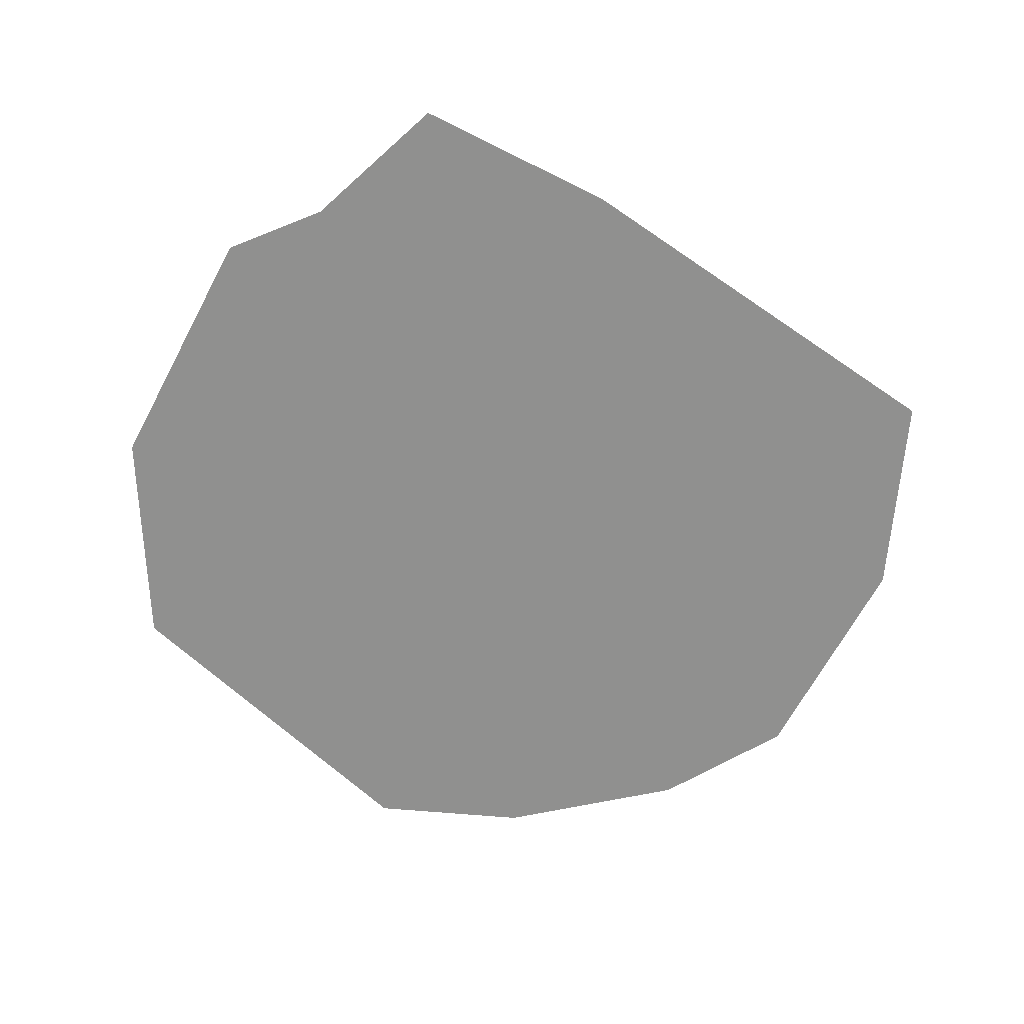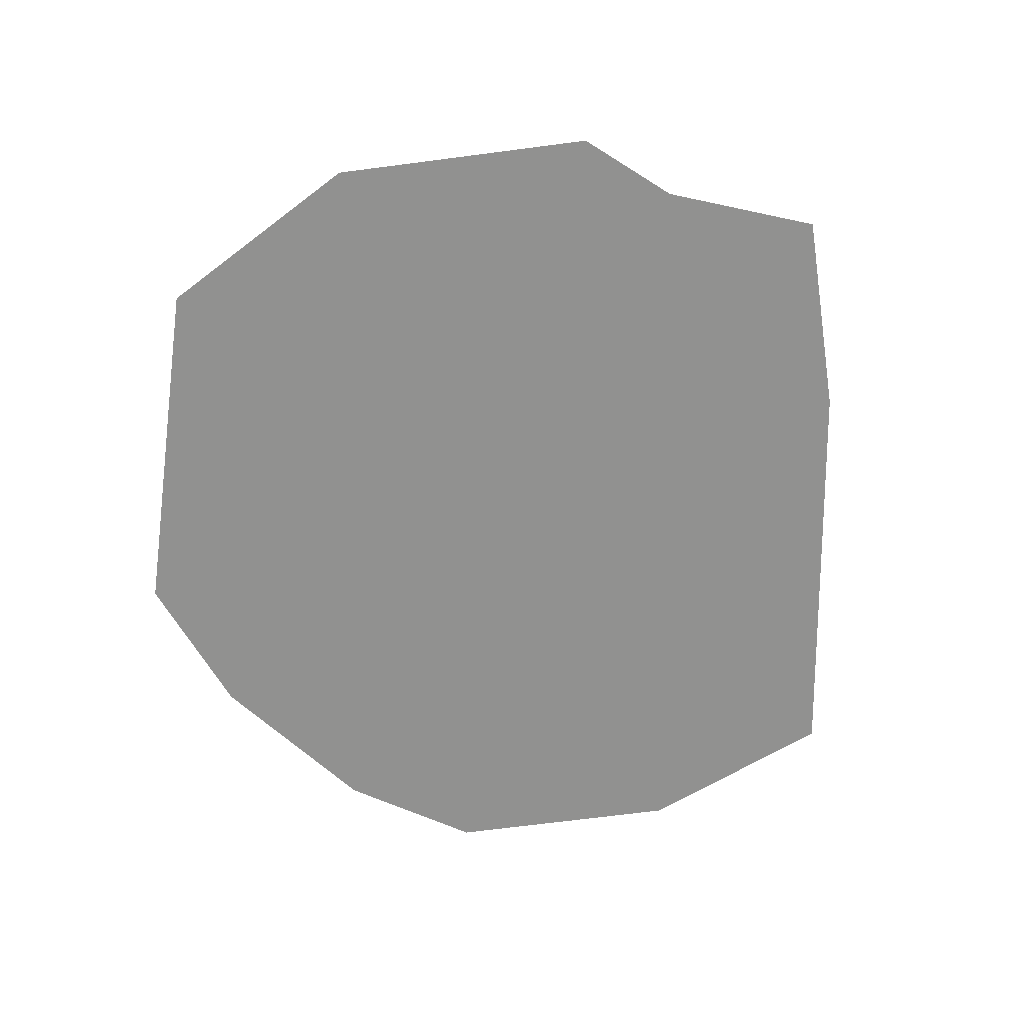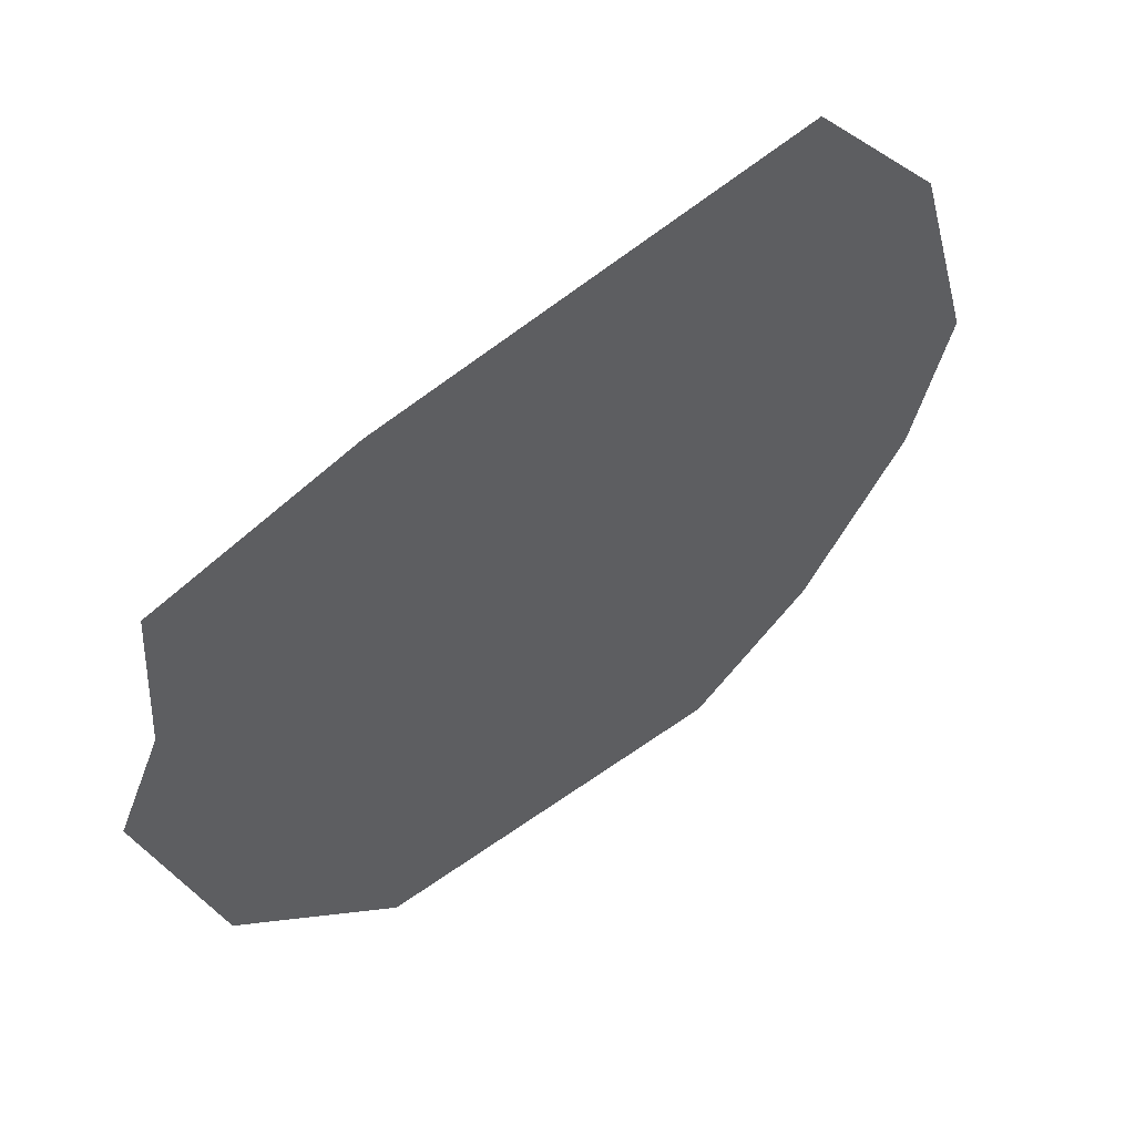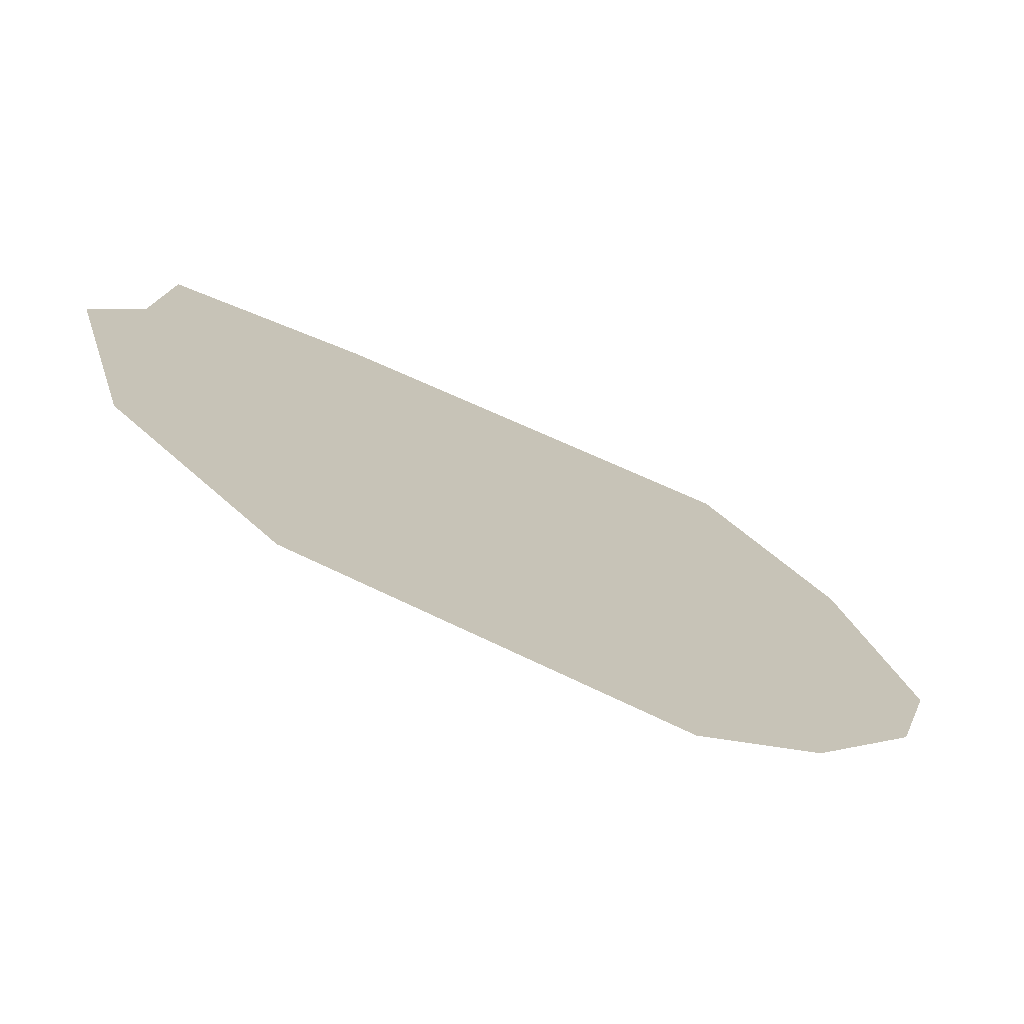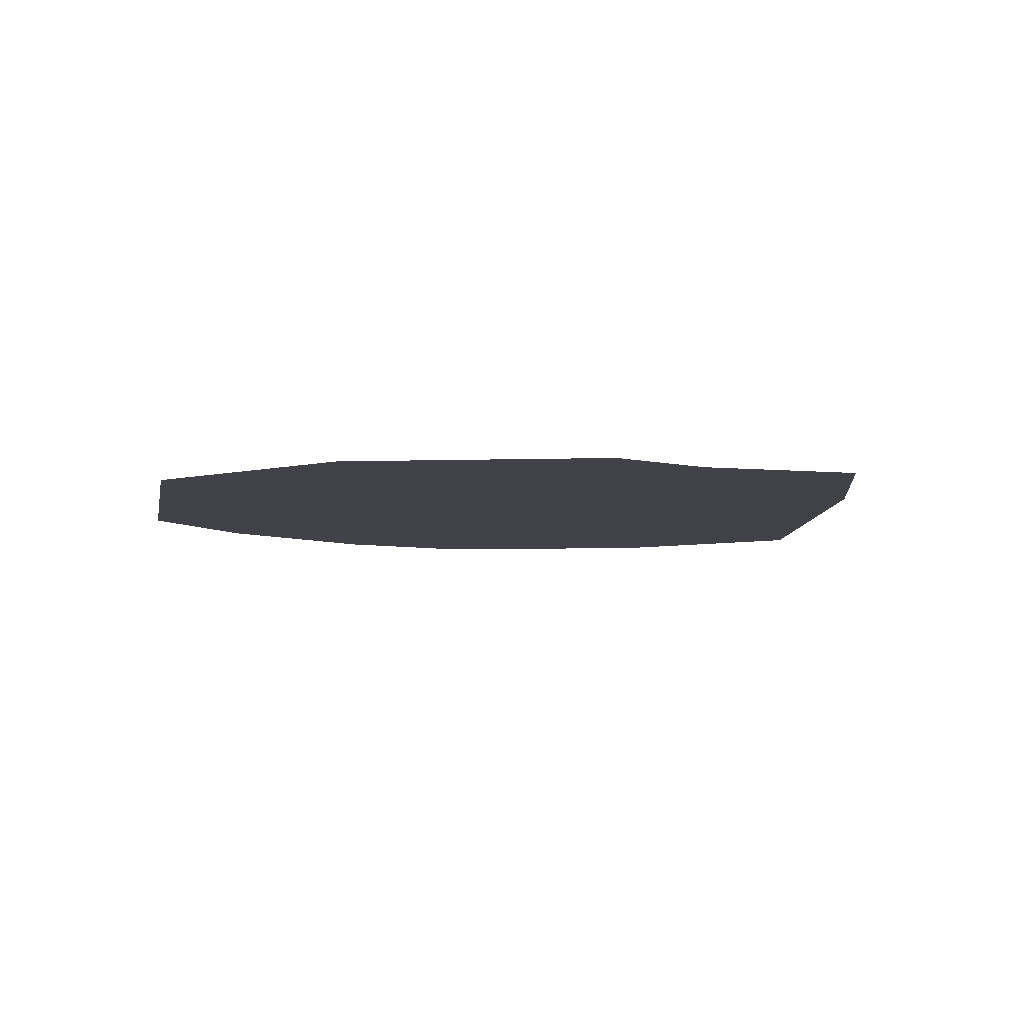
<metadata>
{"format":"obj","ext":"obj","renderer":"f3d","projection":"perspective","resolution":1024,"background":"white","views":[{"elev":-65.6,"azim":136.4,"up":"+Z"},{"elev":-65.9,"azim":81.9,"up":"+Z"},{"elev":56.3,"azim":143.3,"up":"+Y"},{"elev":-74.1,"azim":154.2,"up":"+Y"},{"elev":-6.8,"azim":79.3,"up":"+Z"}]}
</metadata>
<code>
v  -870.5 -281.3 -0
v  942.3 55.86 -0
v  846 269.1 0
v  -960 31.78 0
v  -361.4 -845.4 -0
v  429.8 -848.8 -0
v  787.5 -498 -0
v  -633.2 -628.7 -0
v  391.2 743.8 0
v  -529.2 888.3 0
v  -818.9 530.6 0
v  821.2 613.1 0
g Plane002
f 1 2 3 4
f 5 6 7 8
f 8 7 2 1
f 9 10 11 12
f 12 11 4 3

</code>
